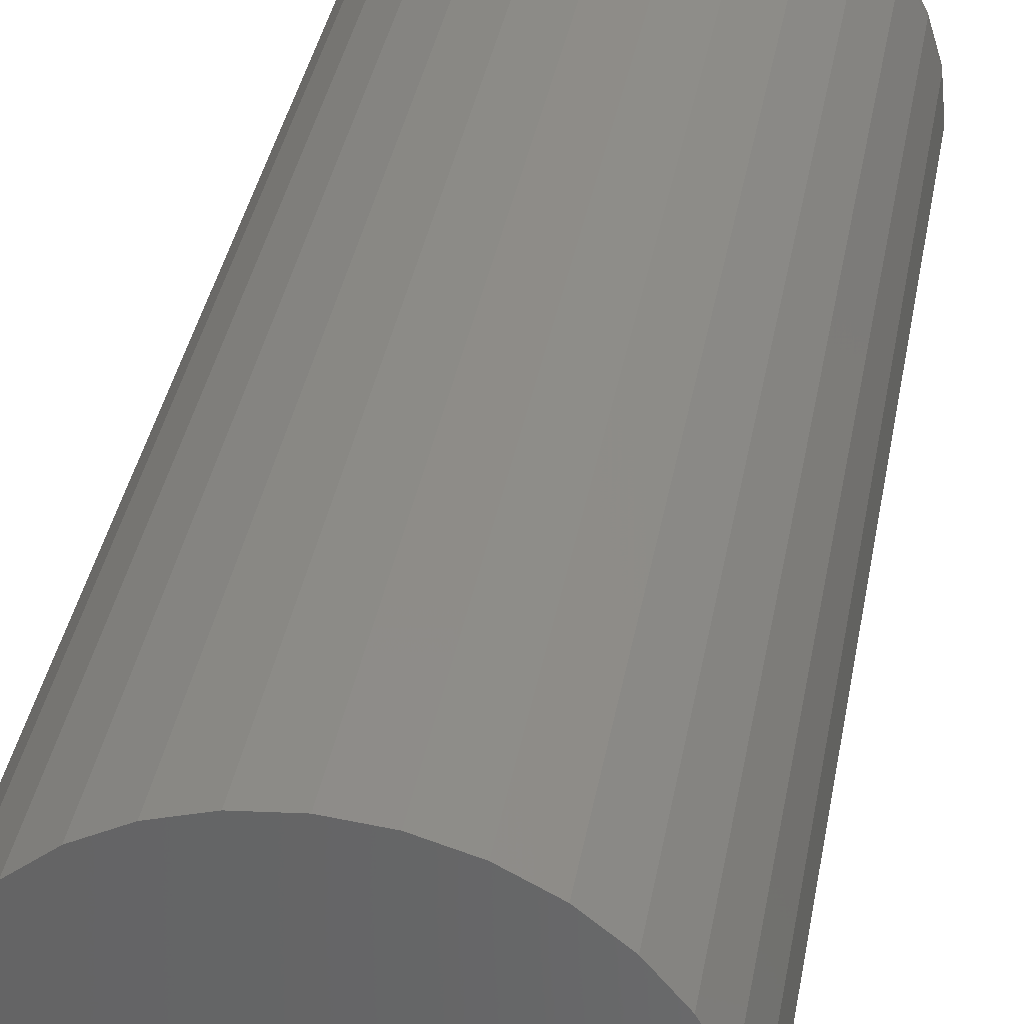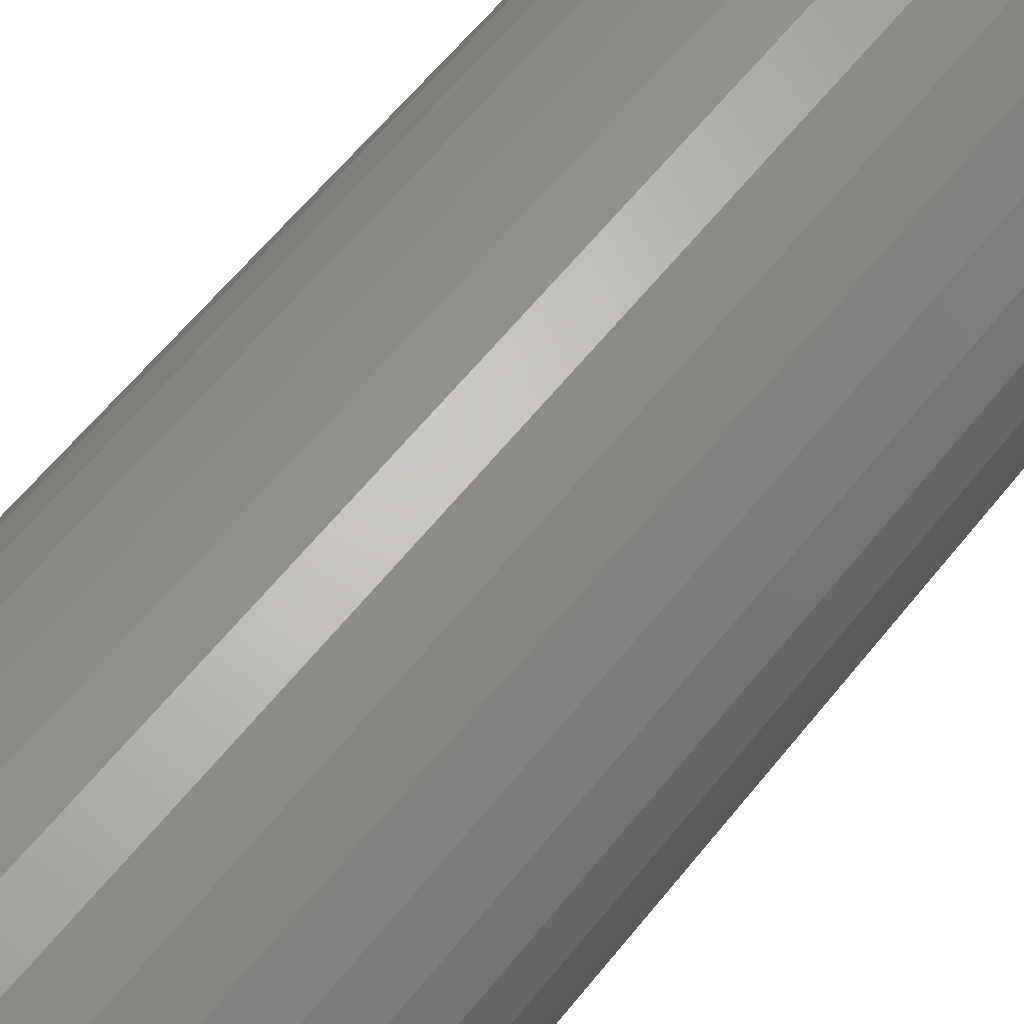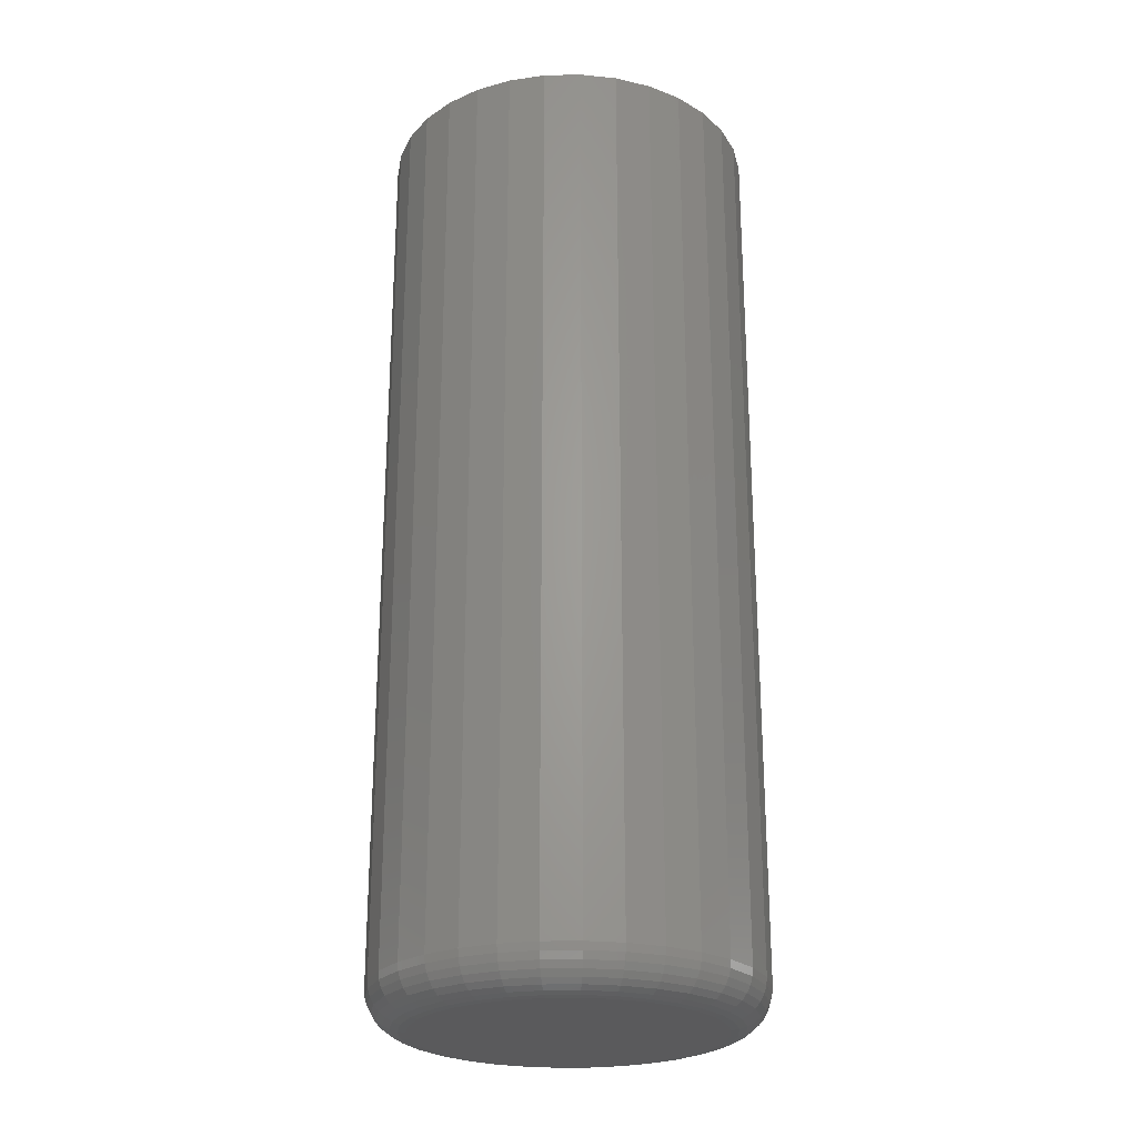
<metadata>
{"format":"stl","ext":"stl","renderer":"f3d","projection":"perspective","resolution":1024,"background":"white","views":[{"elev":36.0,"azim":9.8,"up":"+Y"},{"elev":61.9,"azim":-141.4,"up":"+Y"},{"elev":-24.7,"azim":153.8,"up":"+Z"}]}
</metadata>
<code>
# stl→obj: 320 verts, 636 faces
v -0.3801 -0.5819 0
v -0.3745 -0.5803 0
v -0.3688 -0.5797 0
v -0.363 -0.5803 0
v -0.3574 -0.5819 0
v -0.3852 -0.5847 0
v -0.3523 -0.5847 0
v -0.3897 -0.5884 0
v -0.3478 -0.5884 0
v -0.3934 -0.5929 0
v -0.3441 -0.5929 0
v -0.3962 -0.598 0
v -0.3413 -0.598 0
v -0.3979 -0.6036 0
v -0.3396 -0.6036 0
v -0.3413 -0.6207 0
v -0.3962 -0.6207 0
v -0.3396 -0.6152 0
v -0.3934 -0.6259 0
v -0.3441 -0.6259 0
v -0.3897 -0.6304 0
v -0.3478 -0.6304 0
v -0.3852 -0.6341 0
v -0.3523 -0.6341 0
v -0.3801 -0.6368 0
v -0.3574 -0.6368 0
v -0.3745 -0.6385 0
v -0.3688 -0.6391 0
v -0.363 -0.6385 0
v -0.3979 -0.6152 0
v -0.3984 -0.6094 0
v -0.3391 -0.6094 0
v -0.3312 -0.6094 0.007812
v -0.3312 -0.6094 0.1875
v -0.332 -0.6167 0.007812
v -0.332 -0.6167 0.1875
v -0.3341 -0.6237 0.007812
v -0.3341 -0.6237 0.1875
v -0.3376 -0.6302 0.007812
v -0.3376 -0.6302 0.1875
v -0.3422 -0.6359 0.007812
v -0.3422 -0.6359 0.1875
v -0.3479 -0.6406 0.007812
v -0.3479 -0.6406 0.1875
v -0.3544 -0.644 0.007812
v -0.3544 -0.644 0.1875
v -0.3614 -0.6462 0.007812
v -0.3614 -0.6462 0.1875
v -0.3688 -0.6469 0.007812
v -0.3688 -0.6469 0.1875
v -0.3761 -0.6462 0.007812
v -0.3761 -0.6462 0.1875
v -0.3831 -0.644 0.007812
v -0.3831 -0.644 0.1875
v -0.3896 -0.6406 0.007812
v -0.3896 -0.6406 0.1875
v -0.3953 -0.6359 0.007812
v -0.3953 -0.6359 0.1875
v -0.3999 -0.6302 0.007812
v -0.3999 -0.6302 0.1875
v -0.4034 -0.6237 0.007812
v -0.4034 -0.6237 0.1875
v -0.4055 -0.6167 0.007812
v -0.4055 -0.6167 0.1875
v -0.4062 -0.6094 0.007812
v -0.4062 -0.6094 0.1875
v -0.4055 -0.6021 0.007812
v -0.4055 -0.6021 0.1875
v -0.4034 -0.595 0.007812
v -0.4034 -0.595 0.1875
v -0.3999 -0.5885 0.007812
v -0.3999 -0.5885 0.1875
v -0.3953 -0.5829 0.007812
v -0.3953 -0.5829 0.1875
v -0.3896 -0.5782 0.007812
v -0.3896 -0.5782 0.1875
v -0.3831 -0.5747 0.007812
v -0.3831 -0.5747 0.1875
v -0.3761 -0.5726 0.007812
v -0.3761 -0.5726 0.1875
v -0.3688 -0.5719 0.007812
v -0.3688 -0.5719 0.1875
v -0.3614 -0.5726 0.007812
v -0.3614 -0.5726 0.1875
v -0.3544 -0.5747 0.007812
v -0.3544 -0.5747 0.1875
v -0.3479 -0.5782 0.007812
v -0.3479 -0.5782 0.1875
v -0.3422 -0.5829 0.007812
v -0.3422 -0.5829 0.1875
v -0.3376 -0.5885 0.007812
v -0.3376 -0.5885 0.1875
v -0.3341 -0.595 0.007812
v -0.3341 -0.595 0.1875
v -0.332 -0.6021 0.007812
v -0.332 -0.6021 0.1875
v -0.4061 -0.6094 0.006288
v -0.4054 -0.6021 0.006288
v -0.4057 -0.6094 0.004823
v -0.4049 -0.6022 0.004823
v -0.4049 -0.6094 0.003472
v -0.4042 -0.6023 0.003472
v -0.404 -0.6094 0.002288
v -0.4033 -0.6025 0.002288
v -0.4028 -0.6094 0.001317
v -0.4021 -0.6027 0.001317
v -0.4014 -0.6094 0.0005947
v -0.4008 -0.603 0.0005947
v -0.4 -0.6094 0.0001501
v -0.3994 -0.6033 0.0001501
v -0.3321 -0.6021 0.006288
v -0.3314 -0.6094 0.006288
v -0.3326 -0.6022 0.004823
v -0.3318 -0.6094 0.004823
v -0.3333 -0.6023 0.003472
v -0.3326 -0.6094 0.003472
v -0.3342 -0.6025 0.002288
v -0.3335 -0.6094 0.002288
v -0.3354 -0.6027 0.001317
v -0.3347 -0.6094 0.001317
v -0.3367 -0.603 0.0005947
v -0.3361 -0.6094 0.0005947
v -0.3381 -0.6033 0.0001501
v -0.3375 -0.6094 0.0001501
v -0.3342 -0.5951 0.006288
v -0.3347 -0.5953 0.004823
v -0.3353 -0.5955 0.003472
v -0.3362 -0.5959 0.002288
v -0.3373 -0.5964 0.001317
v -0.3386 -0.5969 0.0005947
v -0.3399 -0.5974 0.0001501
v -0.3377 -0.5886 0.006288
v -0.3381 -0.5889 0.004823
v -0.3387 -0.5893 0.003472
v -0.3395 -0.5898 0.002288
v -0.3405 -0.5905 0.001317
v -0.3416 -0.5912 0.0005947
v -0.3428 -0.592 0.0001501
v -0.3423 -0.583 0.006288
v -0.3427 -0.5833 0.004823
v -0.3432 -0.5838 0.003472
v -0.3439 -0.5845 0.002288
v -0.3447 -0.5853 0.001317
v -0.3456 -0.5863 0.0005947
v -0.3467 -0.5873 0.0001501
v -0.348 -0.5783 0.006288
v -0.3482 -0.5787 0.004823
v -0.3486 -0.5793 0.003472
v -0.3492 -0.5801 0.002288
v -0.3498 -0.5811 0.001317
v -0.3506 -0.5822 0.0005947
v -0.3514 -0.5834 0.0001501
v -0.3545 -0.5749 0.006288
v -0.3546 -0.5753 0.004823
v -0.3549 -0.5759 0.003472
v -0.3553 -0.5768 0.002288
v -0.3557 -0.5779 0.001317
v -0.3562 -0.5792 0.0005947
v -0.3568 -0.5805 0.0001501
v -0.3615 -0.5727 0.006288
v -0.3616 -0.5732 0.004823
v -0.3617 -0.5739 0.003472
v -0.3619 -0.5748 0.002288
v -0.3621 -0.576 0.001317
v -0.3624 -0.5773 0.0005947
v -0.3627 -0.5788 0.0001501
v -0.3688 -0.572 0.006288
v -0.3688 -0.5725 0.004823
v -0.3688 -0.5732 0.003472
v -0.3688 -0.5742 0.002288
v -0.3688 -0.5753 0.001317
v -0.3688 -0.5767 0.0005947
v -0.3688 -0.5782 0.0001501
v -0.376 -0.5727 0.006288
v -0.3759 -0.5732 0.004823
v -0.3758 -0.5739 0.003472
v -0.3756 -0.5748 0.002288
v -0.3754 -0.576 0.001317
v -0.3751 -0.5773 0.0005947
v -0.3748 -0.5788 0.0001501
v -0.383 -0.5749 0.006288
v -0.3829 -0.5753 0.004823
v -0.3826 -0.5759 0.003472
v -0.3822 -0.5768 0.002288
v -0.3818 -0.5779 0.001317
v -0.3813 -0.5792 0.0005947
v -0.3807 -0.5805 0.0001501
v -0.3895 -0.5783 0.006288
v -0.3893 -0.5787 0.004823
v -0.3889 -0.5793 0.003472
v -0.3883 -0.5801 0.002288
v -0.3877 -0.5811 0.001317
v -0.3869 -0.5822 0.0005947
v -0.3861 -0.5834 0.0001501
v -0.3952 -0.583 0.006288
v -0.3948 -0.5833 0.004823
v -0.3943 -0.5838 0.003472
v -0.3936 -0.5845 0.002288
v -0.3928 -0.5853 0.001317
v -0.3919 -0.5863 0.0005947
v -0.3908 -0.5873 0.0001501
v -0.3998 -0.5886 0.006288
v -0.3994 -0.5889 0.004823
v -0.3988 -0.5893 0.003472
v -0.398 -0.5898 0.002288
v -0.397 -0.5905 0.001317
v -0.3959 -0.5912 0.0005947
v -0.3947 -0.592 0.0001501
v -0.4033 -0.5951 0.006288
v -0.4028 -0.5953 0.004823
v -0.4022 -0.5955 0.003472
v -0.4013 -0.5959 0.002288
v -0.4002 -0.5964 0.001317
v -0.3989 -0.5969 0.0005947
v -0.3976 -0.5974 0.0001501
v -0.3321 -0.6167 0.006288
v -0.3326 -0.6166 0.004823
v -0.3333 -0.6164 0.003472
v -0.3342 -0.6162 0.002288
v -0.3354 -0.616 0.001317
v -0.3367 -0.6158 0.0005947
v -0.3381 -0.6155 0.0001501
v -0.4054 -0.6167 0.006288
v -0.4049 -0.6166 0.004823
v -0.4042 -0.6164 0.003472
v -0.4033 -0.6162 0.002288
v -0.4021 -0.616 0.001317
v -0.4008 -0.6158 0.0005947
v -0.3994 -0.6155 0.0001501
v -0.4033 -0.6237 0.006288
v -0.4028 -0.6235 0.004823
v -0.4022 -0.6232 0.003472
v -0.4013 -0.6228 0.002288
v -0.4002 -0.6224 0.001317
v -0.3989 -0.6219 0.0005947
v -0.3976 -0.6213 0.0001501
v -0.3998 -0.6301 0.006288
v -0.3994 -0.6299 0.004823
v -0.3988 -0.6295 0.003472
v -0.398 -0.6289 0.002288
v -0.397 -0.6283 0.001317
v -0.3959 -0.6275 0.0005947
v -0.3947 -0.6267 0.0001501
v -0.3952 -0.6358 0.006288
v -0.3948 -0.6355 0.004823
v -0.3943 -0.635 0.003472
v -0.3936 -0.6343 0.002288
v -0.3928 -0.6334 0.001317
v -0.3919 -0.6325 0.0005947
v -0.3908 -0.6314 0.0001501
v -0.3895 -0.6404 0.006288
v -0.3893 -0.6401 0.004823
v -0.3889 -0.6395 0.003472
v -0.3883 -0.6387 0.002288
v -0.3877 -0.6377 0.001317
v -0.3869 -0.6365 0.0005947
v -0.3861 -0.6353 0.0001501
v -0.383 -0.6439 0.006288
v -0.3829 -0.6435 0.004823
v -0.3826 -0.6428 0.003472
v -0.3822 -0.6419 0.002288
v -0.3818 -0.6408 0.001317
v -0.3813 -0.6396 0.0005947
v -0.3807 -0.6382 0.0001501
v -0.376 -0.646 0.006288
v -0.3759 -0.6456 0.004823
v -0.3758 -0.6449 0.003472
v -0.3756 -0.6439 0.002288
v -0.3754 -0.6427 0.001317
v -0.3751 -0.6414 0.0005947
v -0.3748 -0.64 0.0001501
v -0.3688 -0.6467 0.006288
v -0.3688 -0.6463 0.004823
v -0.3688 -0.6456 0.003472
v -0.3688 -0.6446 0.002288
v -0.3688 -0.6434 0.001317
v -0.3688 -0.6421 0.0005947
v -0.3688 -0.6406 0.0001501
v -0.3615 -0.646 0.006288
v -0.3616 -0.6456 0.004823
v -0.3617 -0.6449 0.003472
v -0.3619 -0.6439 0.002288
v -0.3621 -0.6427 0.001317
v -0.3624 -0.6414 0.0005947
v -0.3627 -0.64 0.0001501
v -0.3545 -0.6439 0.006288
v -0.3546 -0.6435 0.004823
v -0.3549 -0.6428 0.003472
v -0.3553 -0.6419 0.002288
v -0.3557 -0.6408 0.001317
v -0.3562 -0.6396 0.0005947
v -0.3568 -0.6382 0.0001501
v -0.348 -0.6404 0.006288
v -0.3482 -0.6401 0.004823
v -0.3486 -0.6395 0.003472
v -0.3492 -0.6387 0.002288
v -0.3498 -0.6377 0.001317
v -0.3506 -0.6365 0.0005947
v -0.3514 -0.6353 0.0001501
v -0.3423 -0.6358 0.006288
v -0.3427 -0.6355 0.004823
v -0.3432 -0.635 0.003472
v -0.3439 -0.6343 0.002288
v -0.3447 -0.6334 0.001317
v -0.3456 -0.6325 0.0005947
v -0.3467 -0.6314 0.0001501
v -0.3377 -0.6301 0.006288
v -0.3381 -0.6299 0.004823
v -0.3387 -0.6295 0.003472
v -0.3395 -0.6289 0.002288
v -0.3405 -0.6283 0.001317
v -0.3416 -0.6275 0.0005947
v -0.3428 -0.6267 0.0001501
v -0.3342 -0.6237 0.006288
v -0.3347 -0.6235 0.004823
v -0.3353 -0.6232 0.003472
v -0.3362 -0.6228 0.002288
v -0.3373 -0.6224 0.001317
v -0.3386 -0.6219 0.0005947
v -0.3399 -0.6213 0.0001501
f 1 2 3
f 1 3 4
f 5 1 4
f 6 1 5
f 7 6 5
f 8 6 7
f 9 8 7
f 10 8 9
f 11 10 9
f 12 10 11
f 13 12 11
f 14 12 13
f 15 14 13
f 16 17 18
f 19 17 16
f 20 19 16
f 21 19 20
f 22 21 20
f 23 21 22
f 24 23 22
f 25 23 24
f 26 25 24
f 27 25 26
f 28 27 26
f 29 28 26
f 17 30 18
f 18 30 31
f 18 31 32
f 32 31 14
f 32 14 15
f 33 34 35
f 35 34 36
f 35 36 37
f 37 36 38
f 37 38 39
f 39 38 40
f 39 40 41
f 41 40 42
f 41 42 43
f 43 42 44
f 43 44 45
f 45 44 46
f 45 46 47
f 47 46 48
f 47 48 49
f 49 48 50
f 49 50 51
f 51 50 52
f 51 52 53
f 53 52 54
f 53 54 55
f 55 54 56
f 55 56 57
f 57 56 58
f 57 58 59
f 59 58 60
f 59 60 61
f 61 60 62
f 61 62 63
f 63 62 64
f 63 64 65
f 65 64 66
f 65 66 67
f 67 66 68
f 67 68 69
f 69 68 70
f 69 70 71
f 71 70 72
f 71 72 73
f 73 72 74
f 73 74 75
f 75 74 76
f 75 76 77
f 77 76 78
f 77 78 79
f 79 78 80
f 79 80 81
f 81 80 82
f 81 82 83
f 83 82 84
f 83 84 85
f 85 84 86
f 85 86 87
f 87 86 88
f 87 88 89
f 89 88 90
f 89 90 91
f 91 90 92
f 91 92 93
f 93 92 94
f 93 94 95
f 95 94 96
f 95 96 33
f 33 96 34
f 65 67 97
f 97 67 98
f 97 98 99
f 99 98 100
f 99 100 101
f 101 100 102
f 101 102 103
f 103 102 104
f 103 104 105
f 105 104 106
f 105 106 107
f 107 106 108
f 107 108 109
f 109 108 110
f 109 110 31
f 31 110 14
f 95 33 111
f 111 33 112
f 111 112 113
f 113 112 114
f 113 114 115
f 115 114 116
f 115 116 117
f 117 116 118
f 117 118 119
f 119 118 120
f 119 120 121
f 121 120 122
f 121 122 123
f 123 122 124
f 123 124 15
f 15 124 32
f 93 95 125
f 125 95 111
f 125 111 126
f 126 111 113
f 126 113 127
f 127 113 115
f 127 115 128
f 128 115 117
f 128 117 129
f 129 117 119
f 129 119 130
f 130 119 121
f 130 121 131
f 131 121 123
f 131 123 13
f 13 123 15
f 91 93 132
f 132 93 125
f 132 125 133
f 133 125 126
f 133 126 134
f 134 126 127
f 134 127 135
f 135 127 128
f 135 128 136
f 136 128 129
f 136 129 137
f 137 129 130
f 137 130 138
f 138 130 131
f 138 131 11
f 11 131 13
f 89 91 139
f 139 91 132
f 139 132 140
f 140 132 133
f 140 133 141
f 141 133 134
f 141 134 142
f 142 134 135
f 142 135 143
f 143 135 136
f 143 136 144
f 144 136 137
f 144 137 145
f 145 137 138
f 145 138 9
f 9 138 11
f 87 89 146
f 146 89 139
f 146 139 147
f 147 139 140
f 147 140 148
f 148 140 141
f 148 141 149
f 149 141 142
f 149 142 150
f 150 142 143
f 150 143 151
f 151 143 144
f 151 144 152
f 152 144 145
f 152 145 7
f 7 145 9
f 85 87 153
f 153 87 146
f 153 146 154
f 154 146 147
f 154 147 155
f 155 147 148
f 155 148 156
f 156 148 149
f 156 149 157
f 157 149 150
f 157 150 158
f 158 150 151
f 158 151 159
f 159 151 152
f 159 152 5
f 5 152 7
f 83 85 160
f 160 85 153
f 160 153 161
f 161 153 154
f 161 154 162
f 162 154 155
f 162 155 163
f 163 155 156
f 163 156 164
f 164 156 157
f 164 157 165
f 165 157 158
f 165 158 166
f 166 158 159
f 166 159 4
f 4 159 5
f 81 83 167
f 167 83 160
f 167 160 168
f 168 160 161
f 168 161 169
f 169 161 162
f 169 162 170
f 170 162 163
f 170 163 171
f 171 163 164
f 171 164 172
f 172 164 165
f 172 165 173
f 173 165 166
f 173 166 3
f 3 166 4
f 79 81 174
f 174 81 167
f 174 167 175
f 175 167 168
f 175 168 176
f 176 168 169
f 176 169 177
f 177 169 170
f 177 170 178
f 178 170 171
f 178 171 179
f 179 171 172
f 179 172 180
f 180 172 173
f 180 173 2
f 2 173 3
f 77 79 181
f 181 79 174
f 181 174 182
f 182 174 175
f 182 175 183
f 183 175 176
f 183 176 184
f 184 176 177
f 184 177 185
f 185 177 178
f 185 178 186
f 186 178 179
f 186 179 187
f 187 179 180
f 187 180 1
f 1 180 2
f 75 77 188
f 188 77 181
f 188 181 189
f 189 181 182
f 189 182 190
f 190 182 183
f 190 183 191
f 191 183 184
f 191 184 192
f 192 184 185
f 192 185 193
f 193 185 186
f 193 186 194
f 194 186 187
f 194 187 6
f 6 187 1
f 73 75 195
f 195 75 188
f 195 188 196
f 196 188 189
f 196 189 197
f 197 189 190
f 197 190 198
f 198 190 191
f 198 191 199
f 199 191 192
f 199 192 200
f 200 192 193
f 200 193 201
f 201 193 194
f 201 194 8
f 8 194 6
f 71 73 202
f 202 73 195
f 202 195 203
f 203 195 196
f 203 196 204
f 204 196 197
f 204 197 205
f 205 197 198
f 205 198 206
f 206 198 199
f 206 199 207
f 207 199 200
f 207 200 208
f 208 200 201
f 208 201 10
f 10 201 8
f 69 71 209
f 209 71 202
f 209 202 210
f 210 202 203
f 210 203 211
f 211 203 204
f 211 204 212
f 212 204 205
f 212 205 213
f 213 205 206
f 213 206 214
f 214 206 207
f 214 207 215
f 215 207 208
f 215 208 12
f 12 208 10
f 67 69 98
f 98 69 209
f 98 209 100
f 100 209 210
f 100 210 102
f 102 210 211
f 102 211 104
f 104 211 212
f 104 212 106
f 106 212 213
f 106 213 108
f 108 213 214
f 108 214 110
f 110 214 215
f 110 215 14
f 14 215 12
f 33 35 112
f 112 35 216
f 112 216 114
f 114 216 217
f 114 217 116
f 116 217 218
f 116 218 118
f 118 218 219
f 118 219 120
f 120 219 220
f 120 220 122
f 122 220 221
f 122 221 124
f 124 221 222
f 124 222 32
f 32 222 18
f 63 65 223
f 223 65 97
f 223 97 224
f 224 97 99
f 224 99 225
f 225 99 101
f 225 101 226
f 226 101 103
f 226 103 227
f 227 103 105
f 227 105 228
f 228 105 107
f 228 107 229
f 229 107 109
f 229 109 30
f 30 109 31
f 61 63 230
f 230 63 223
f 230 223 231
f 231 223 224
f 231 224 232
f 232 224 225
f 232 225 233
f 233 225 226
f 233 226 234
f 234 226 227
f 234 227 235
f 235 227 228
f 235 228 236
f 236 228 229
f 236 229 17
f 17 229 30
f 59 61 237
f 237 61 230
f 237 230 238
f 238 230 231
f 238 231 239
f 239 231 232
f 239 232 240
f 240 232 233
f 240 233 241
f 241 233 234
f 241 234 242
f 242 234 235
f 242 235 243
f 243 235 236
f 243 236 19
f 19 236 17
f 57 59 244
f 244 59 237
f 244 237 245
f 245 237 238
f 245 238 246
f 246 238 239
f 246 239 247
f 247 239 240
f 247 240 248
f 248 240 241
f 248 241 249
f 249 241 242
f 249 242 250
f 250 242 243
f 250 243 21
f 21 243 19
f 55 57 251
f 251 57 244
f 251 244 252
f 252 244 245
f 252 245 253
f 253 245 246
f 253 246 254
f 254 246 247
f 254 247 255
f 255 247 248
f 255 248 256
f 256 248 249
f 256 249 257
f 257 249 250
f 257 250 23
f 23 250 21
f 53 55 258
f 258 55 251
f 258 251 259
f 259 251 252
f 259 252 260
f 260 252 253
f 260 253 261
f 261 253 254
f 261 254 262
f 262 254 255
f 262 255 263
f 263 255 256
f 263 256 264
f 264 256 257
f 264 257 25
f 25 257 23
f 51 53 265
f 265 53 258
f 265 258 266
f 266 258 259
f 266 259 267
f 267 259 260
f 267 260 268
f 268 260 261
f 268 261 269
f 269 261 262
f 269 262 270
f 270 262 263
f 270 263 271
f 271 263 264
f 271 264 27
f 27 264 25
f 49 51 272
f 272 51 265
f 272 265 273
f 273 265 266
f 273 266 274
f 274 266 267
f 274 267 275
f 275 267 268
f 275 268 276
f 276 268 269
f 276 269 277
f 277 269 270
f 277 270 278
f 278 270 271
f 278 271 28
f 28 271 27
f 47 49 279
f 279 49 272
f 279 272 280
f 280 272 273
f 280 273 281
f 281 273 274
f 281 274 282
f 282 274 275
f 282 275 283
f 283 275 276
f 283 276 284
f 284 276 277
f 284 277 285
f 285 277 278
f 285 278 29
f 29 278 28
f 45 47 286
f 286 47 279
f 286 279 287
f 287 279 280
f 287 280 288
f 288 280 281
f 288 281 289
f 289 281 282
f 289 282 290
f 290 282 283
f 290 283 291
f 291 283 284
f 291 284 292
f 292 284 285
f 292 285 26
f 26 285 29
f 43 45 293
f 293 45 286
f 293 286 294
f 294 286 287
f 294 287 295
f 295 287 288
f 295 288 296
f 296 288 289
f 296 289 297
f 297 289 290
f 297 290 298
f 298 290 291
f 298 291 299
f 299 291 292
f 299 292 24
f 24 292 26
f 41 43 300
f 300 43 293
f 300 293 301
f 301 293 294
f 301 294 302
f 302 294 295
f 302 295 303
f 303 295 296
f 303 296 304
f 304 296 297
f 304 297 305
f 305 297 298
f 305 298 306
f 306 298 299
f 306 299 22
f 22 299 24
f 39 41 307
f 307 41 300
f 307 300 308
f 308 300 301
f 308 301 309
f 309 301 302
f 309 302 310
f 310 302 303
f 310 303 311
f 311 303 304
f 311 304 312
f 312 304 305
f 312 305 313
f 313 305 306
f 313 306 20
f 20 306 22
f 37 39 314
f 314 39 307
f 314 307 315
f 315 307 308
f 315 308 316
f 316 308 309
f 316 309 317
f 317 309 310
f 317 310 318
f 318 310 311
f 318 311 319
f 319 311 312
f 319 312 320
f 320 312 313
f 320 313 16
f 16 313 20
f 35 37 216
f 216 37 314
f 216 314 217
f 217 314 315
f 217 315 218
f 218 315 316
f 218 316 219
f 219 316 317
f 219 317 220
f 220 317 318
f 220 318 221
f 221 318 319
f 221 319 222
f 222 319 320
f 222 320 18
f 18 320 16
f 82 80 78
f 84 82 78
f 84 78 86
f 86 78 76
f 86 76 88
f 88 76 74
f 88 74 90
f 90 74 72
f 90 72 92
f 92 72 70
f 92 70 94
f 94 70 68
f 94 68 96
f 36 62 38
f 38 62 60
f 38 60 40
f 40 60 58
f 40 58 42
f 42 58 56
f 42 56 44
f 44 56 54
f 44 54 46
f 46 54 52
f 46 52 50
f 46 50 48
f 96 68 34
f 34 68 66
f 34 66 36
f 36 66 64
f 36 64 62

</code>
